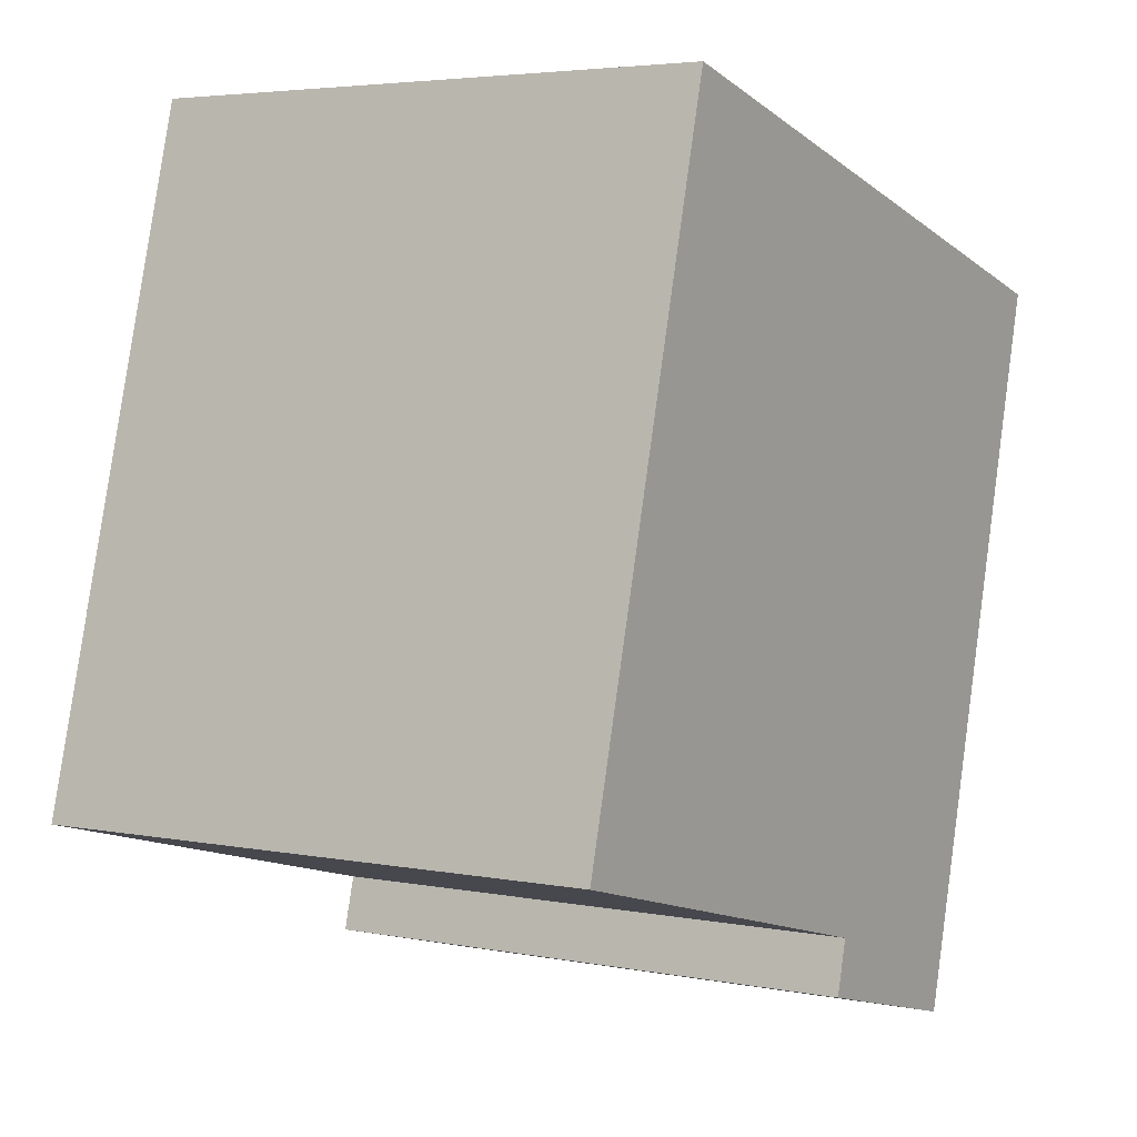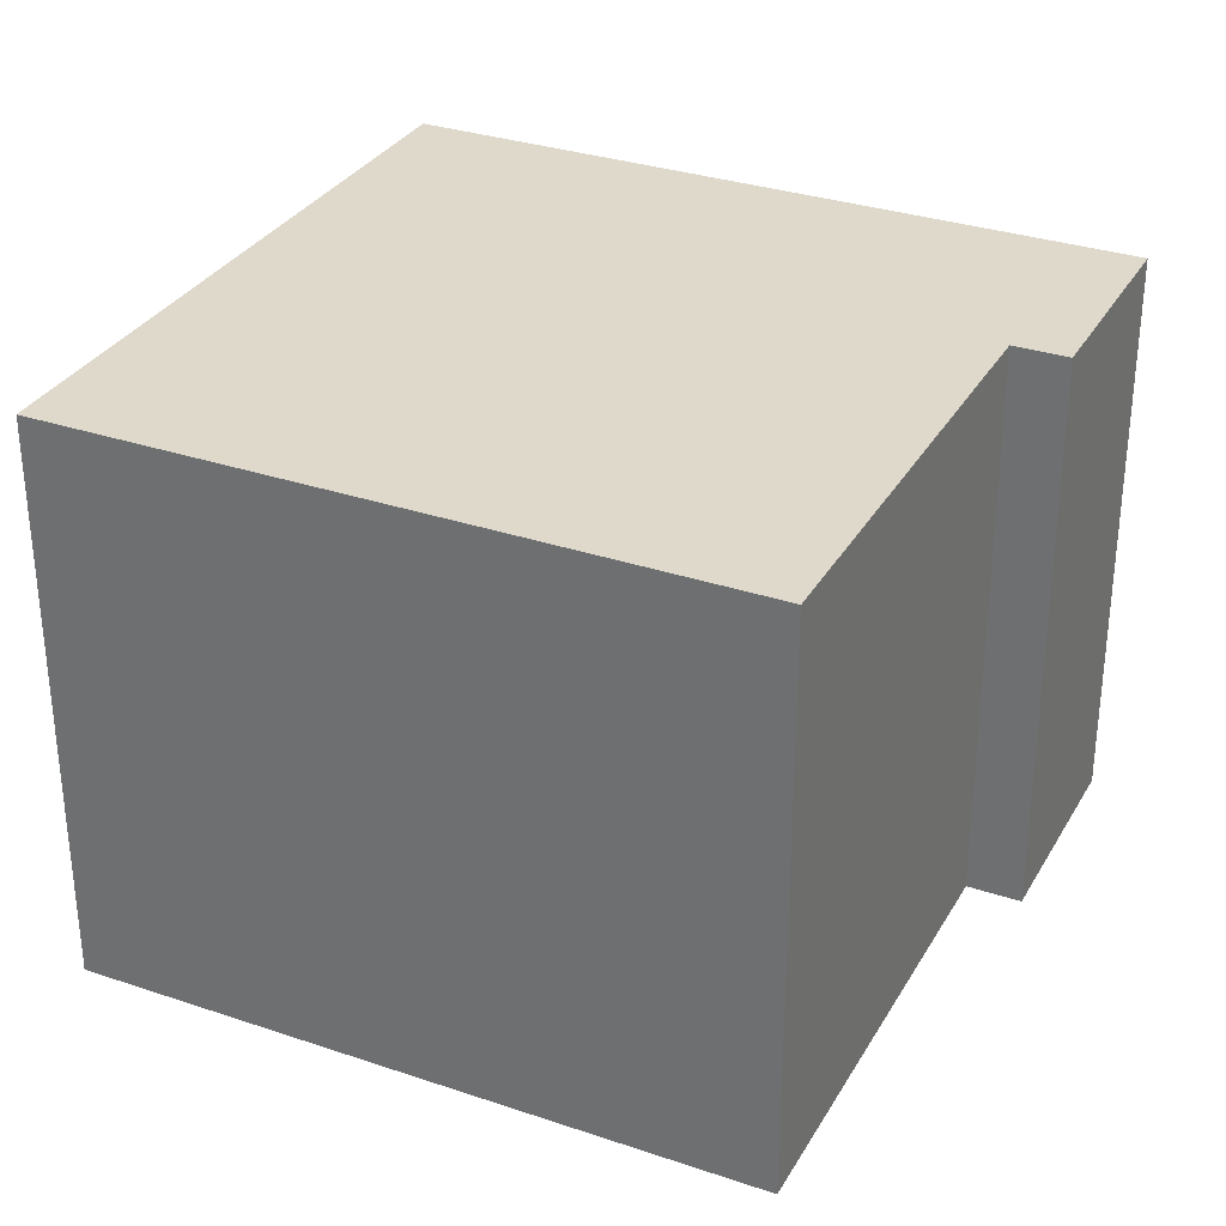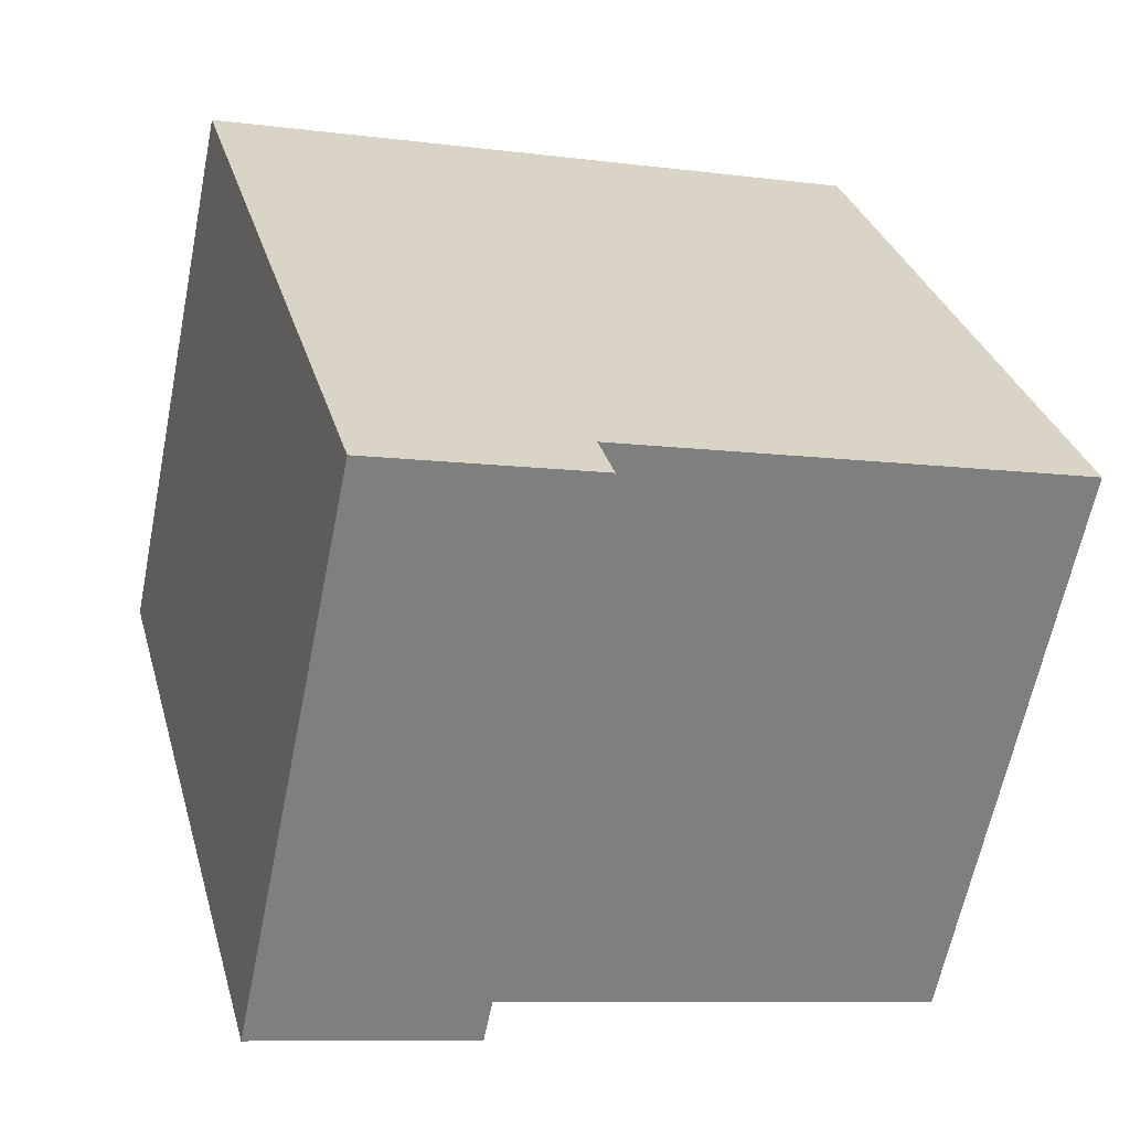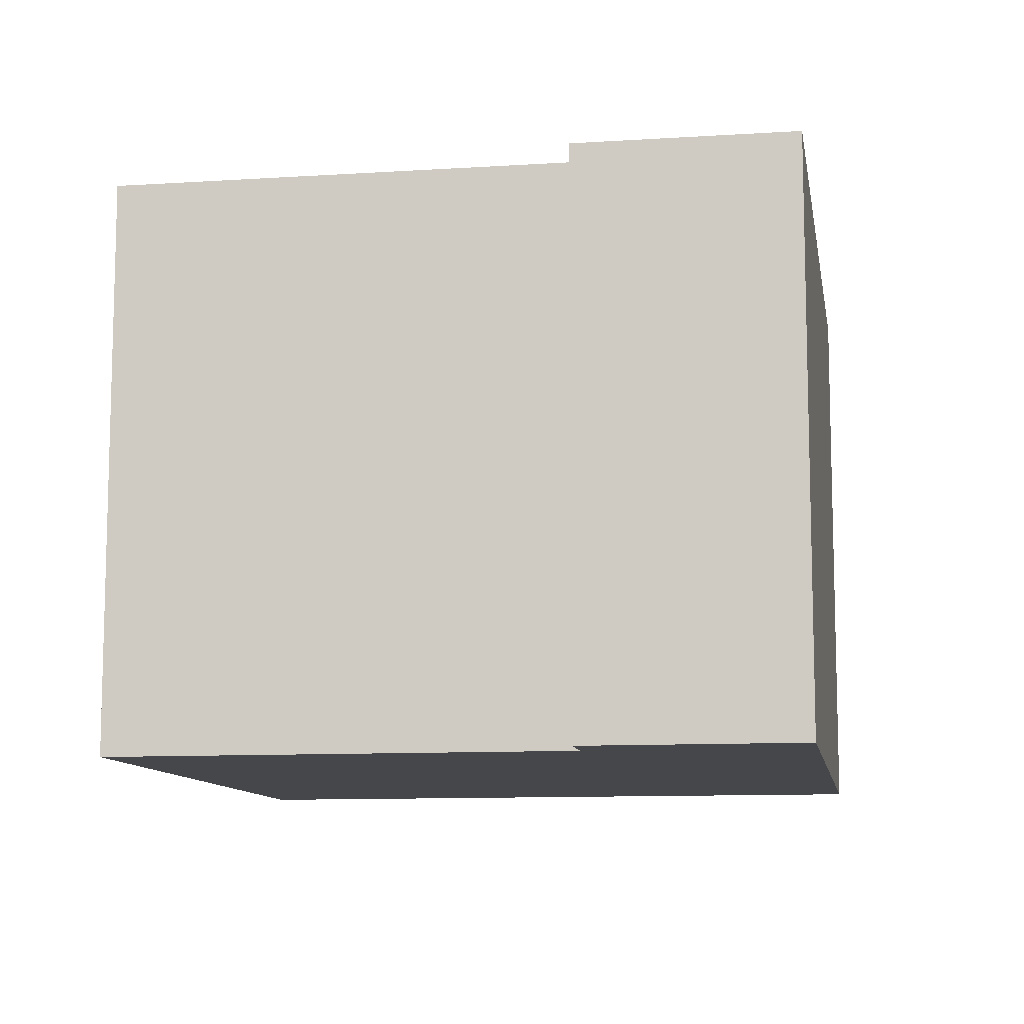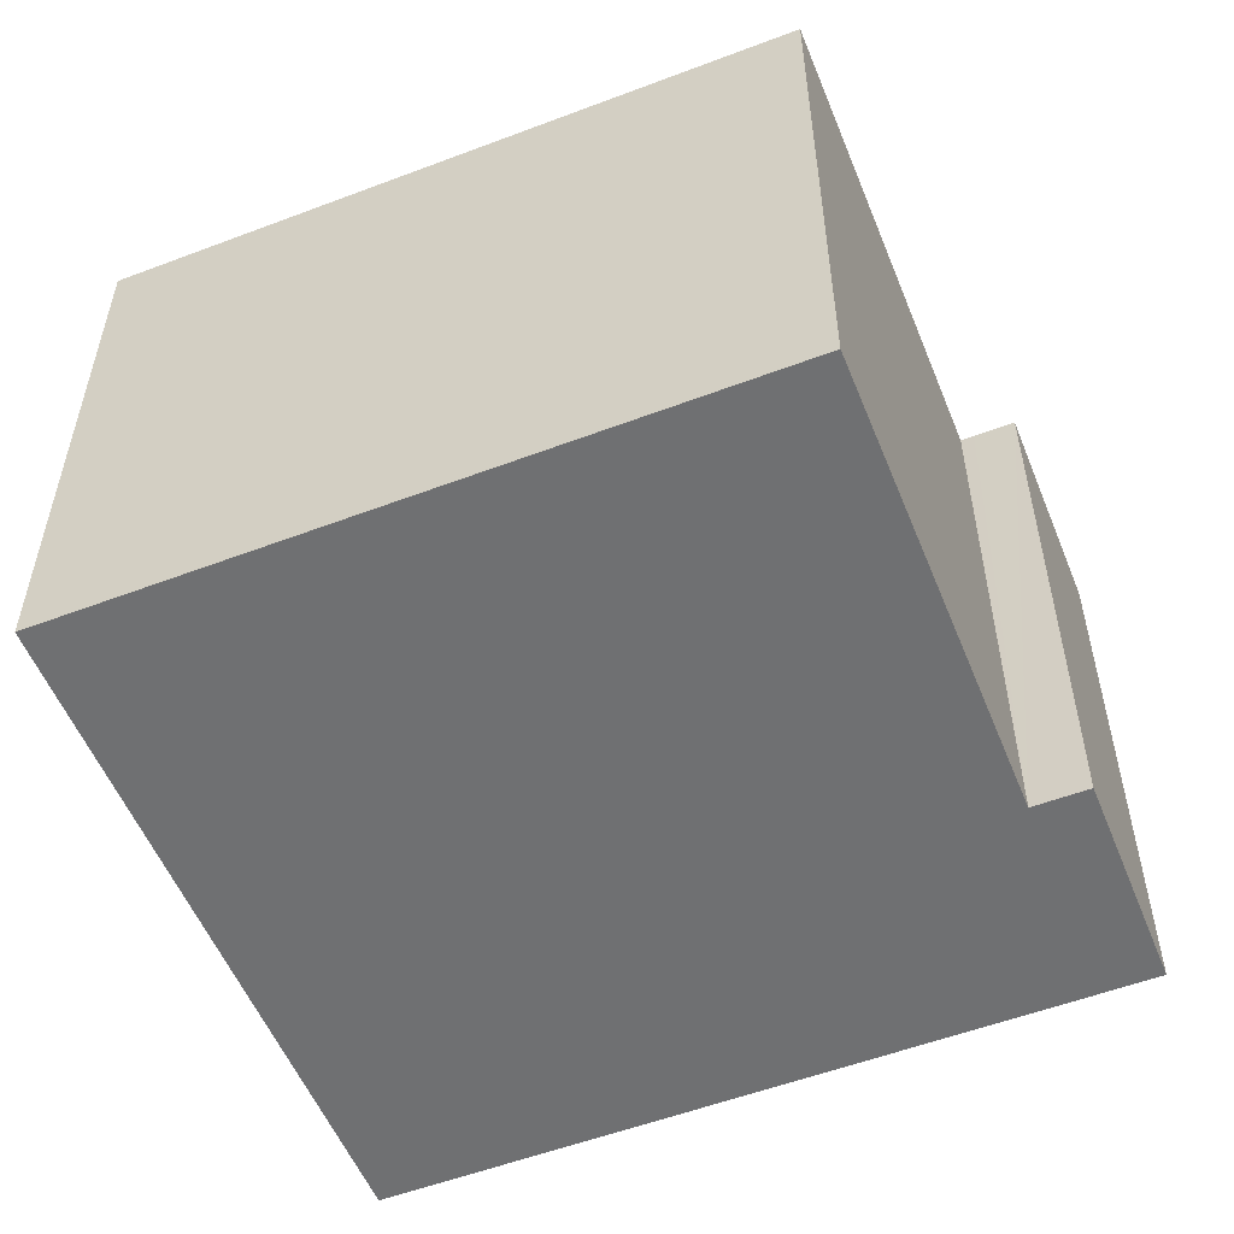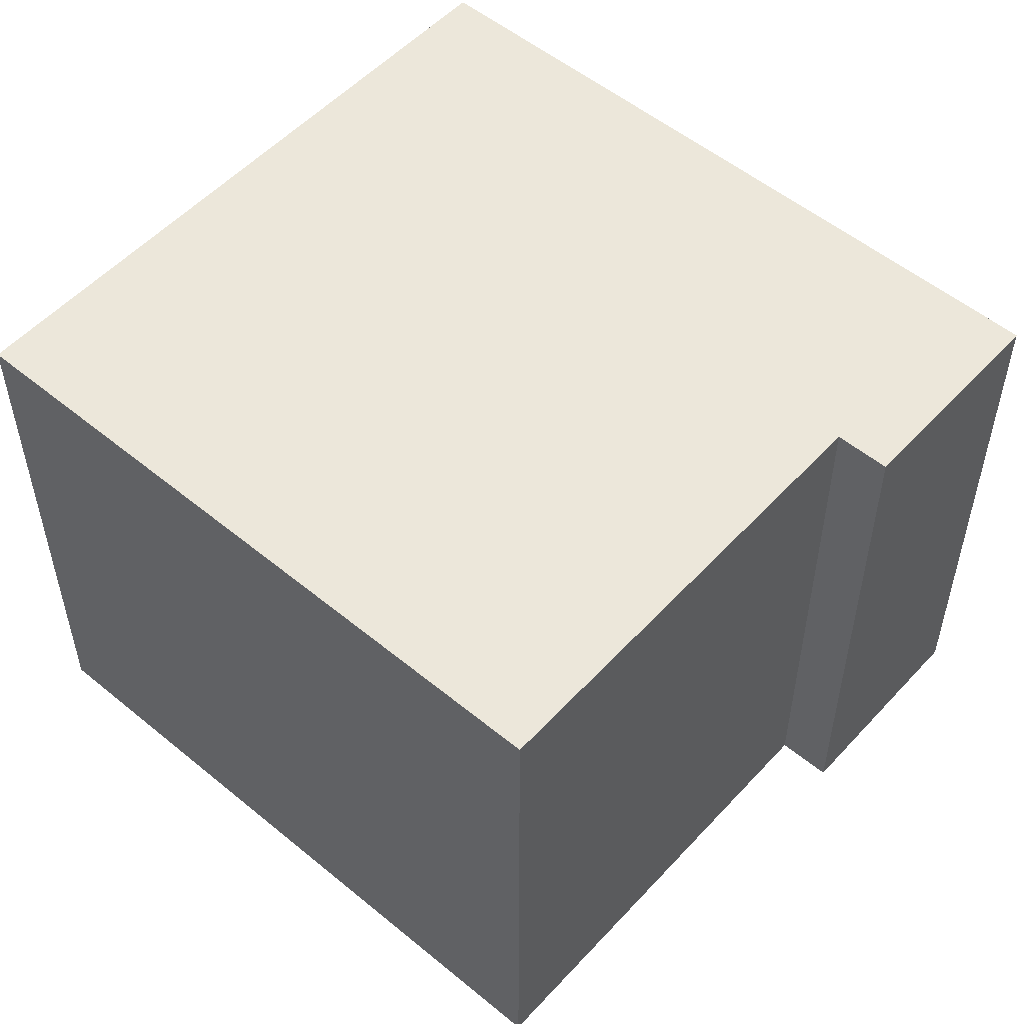
<metadata>
{"format":"obj","ext":"obj","renderer":"f3d","projection":"perspective","resolution":1024,"background":"white","views":[{"elev":4.2,"azim":122.4,"up":"+Z"},{"elev":31.7,"azim":100.6,"up":"+Y"},{"elev":-62.7,"azim":-11.4,"up":"+Z"},{"elev":-10.3,"azim":174.4,"up":"+Y"},{"elev":-54.8,"azim":97.0,"up":"+Y"},{"elev":53.4,"azim":116.5,"up":"+Y"}]}
</metadata>
<code>
v  6.244 4.261 -3.626
v  4.552 4.261 1.208
v  4.935 4.261 1.309
v  2.146 4.261 0.57
v  1.468 4.261 0.39
v  0 4.261 2.609e-16
v  2.893 4.261 -4.515
v  1.335 4.261 -5.032
v  2.919 4.261 -4.612
v  2.999 4.261 -4.914
v  1.415 4.261 -5.334
v  1.415 3.266e-16 -5.334
v  0 0 0
v  1.335 3.081e-16 -5.032
v  4.935 -8.015e-17 1.309
v  1.468 -2.388e-17 0.39
v  2.146 -3.49e-17 0.57
v  4.552 -7.397e-17 1.208
v  6.244 2.22e-16 -3.626
v  2.893 2.765e-16 -4.515
v  2.999 3.009e-16 -4.914
v  2.919 2.824e-16 -4.612
g defaultobject
f 1 2 3
f 2 1 4
f 4 1 5
f 5 1 6
f 6 1 7
f 6 7 8
f 8 7 9
f 8 9 10
f 8 10 11
f 12 8 11
f 8 12 6
f 6 12 13
f 13 12 14
f 13 5 6
f 5 13 4
f 4 13 2
f 2 13 3
f 3 13 15
f 15 13 16
f 15 16 17
f 15 17 18
f 15 1 3
f 1 15 19
f 20 9 7
f 9 20 10
f 10 20 21
f 21 20 22
f 19 7 1
f 7 19 20
f 21 11 10
f 11 21 12
f 18 19 15
f 19 18 17
f 19 17 16
f 19 16 13
f 19 13 20
f 20 13 14
f 20 14 22
f 22 14 21
f 21 14 12

</code>
